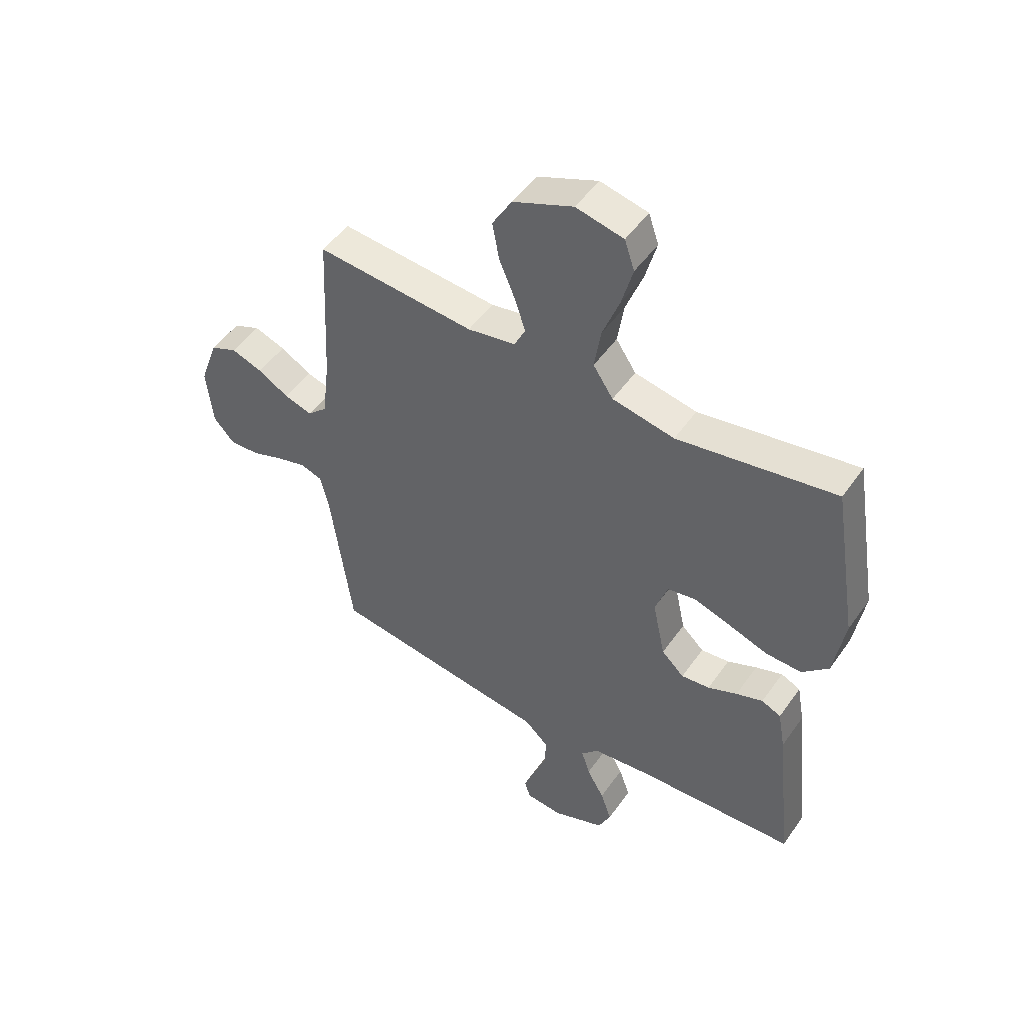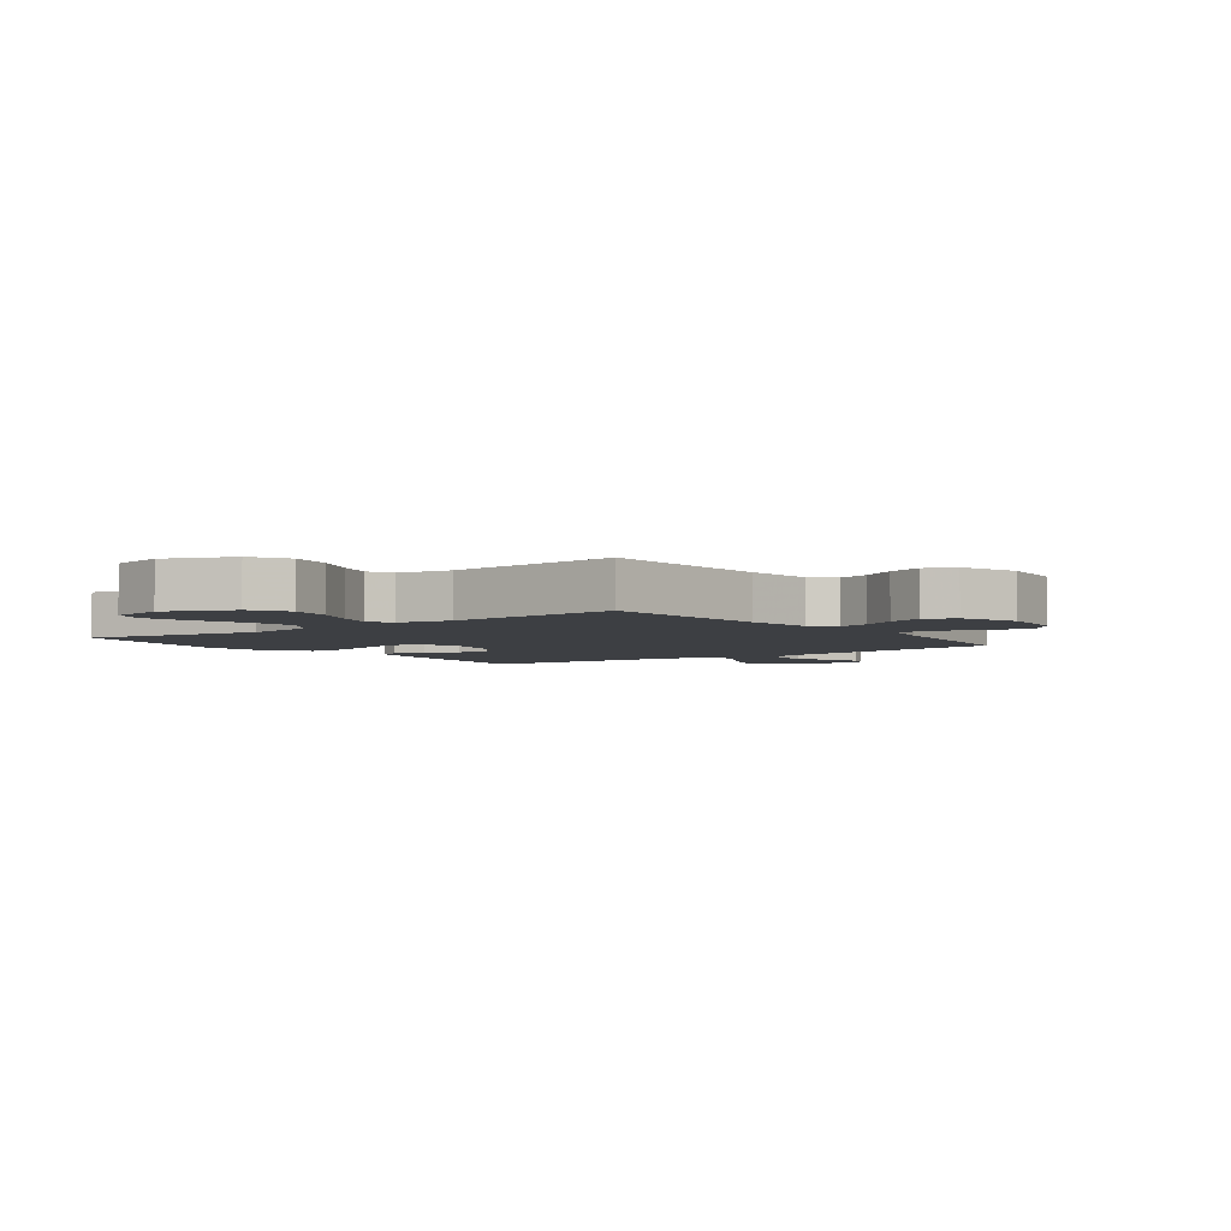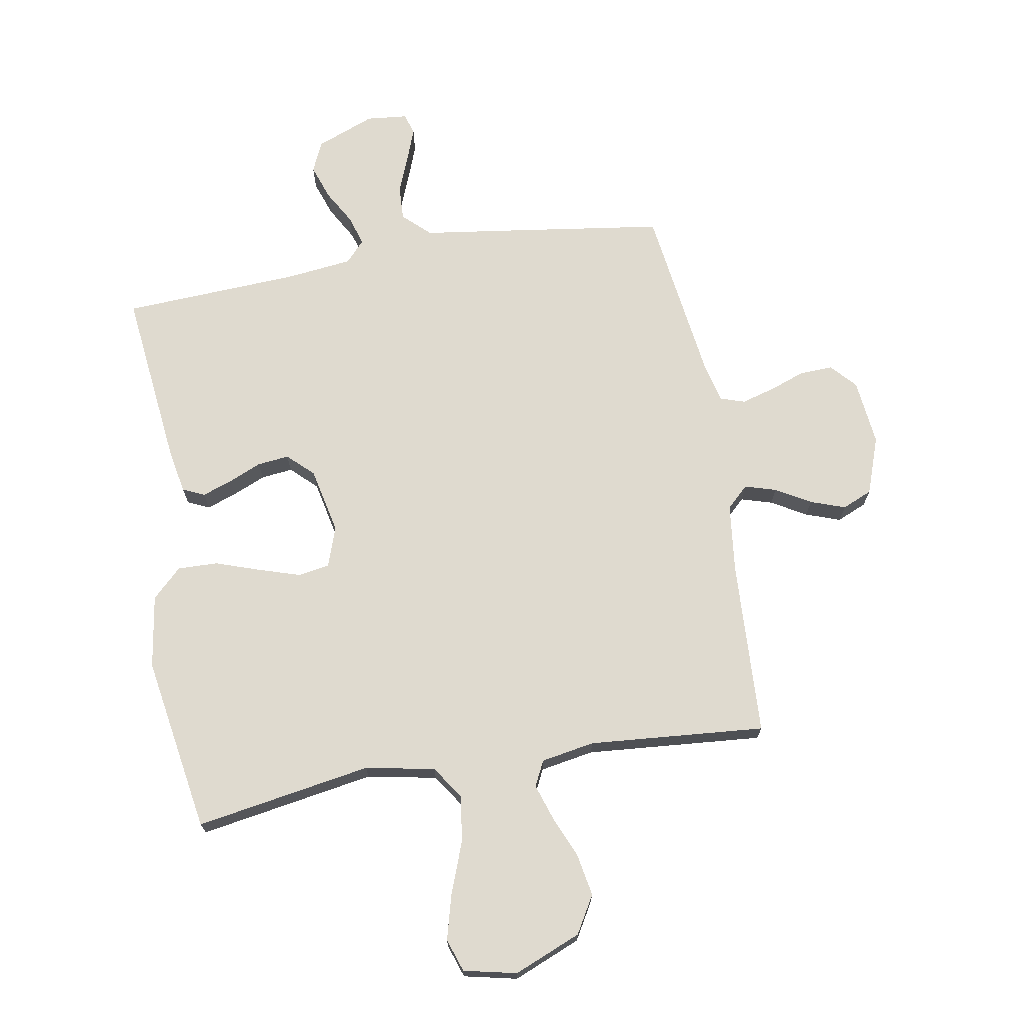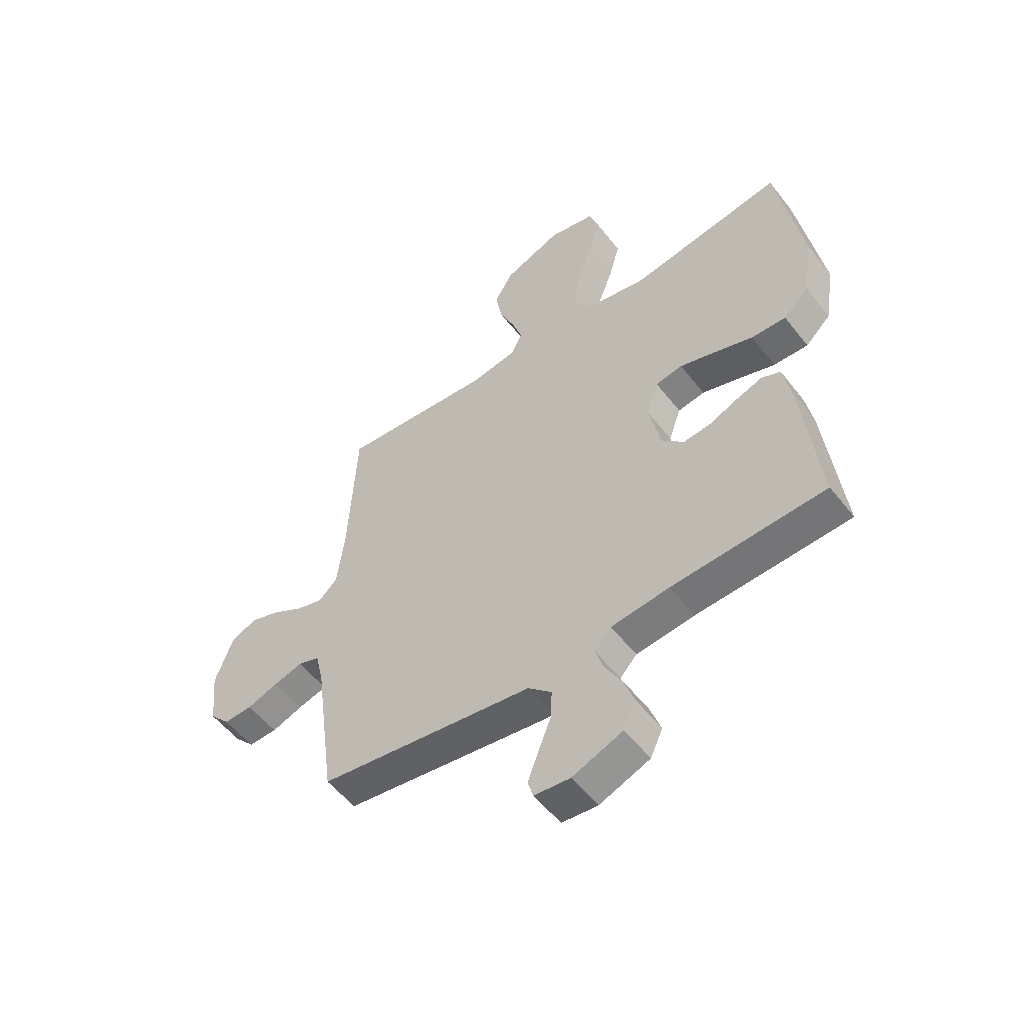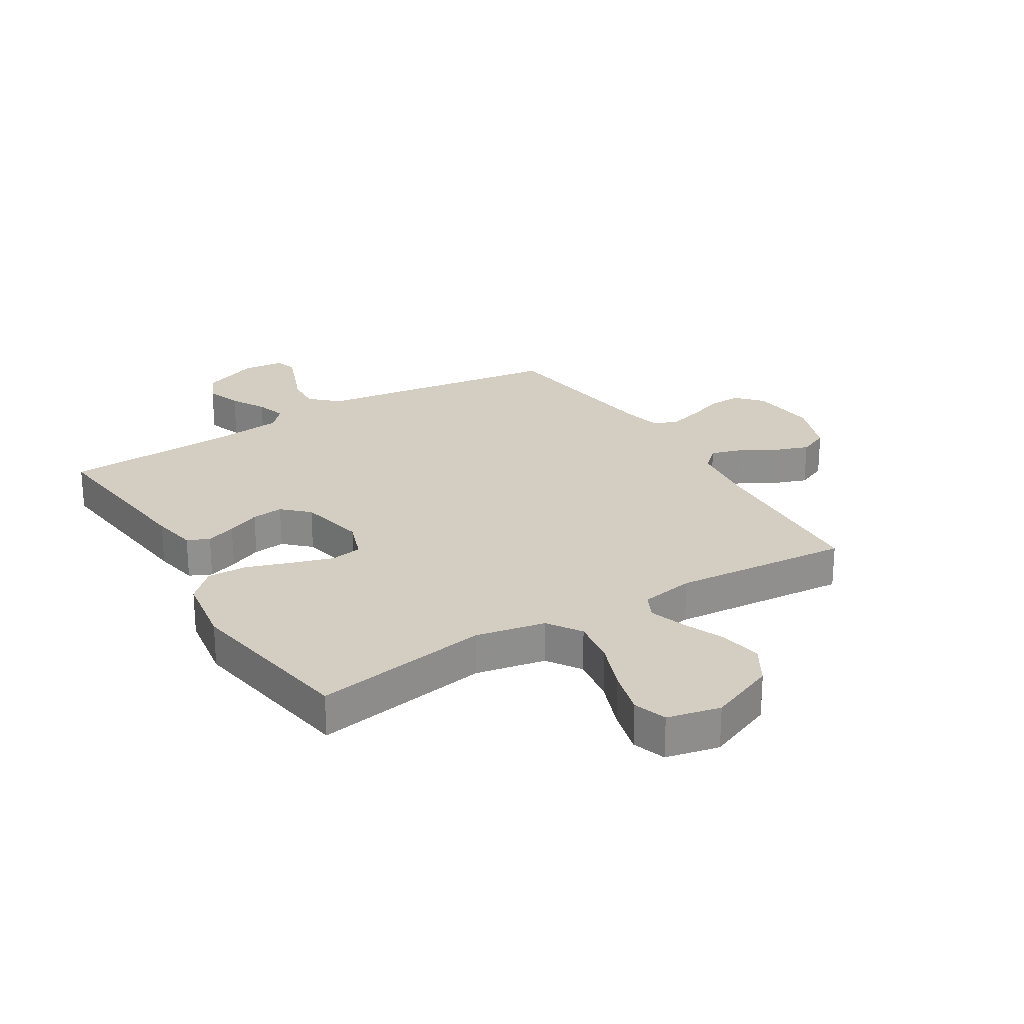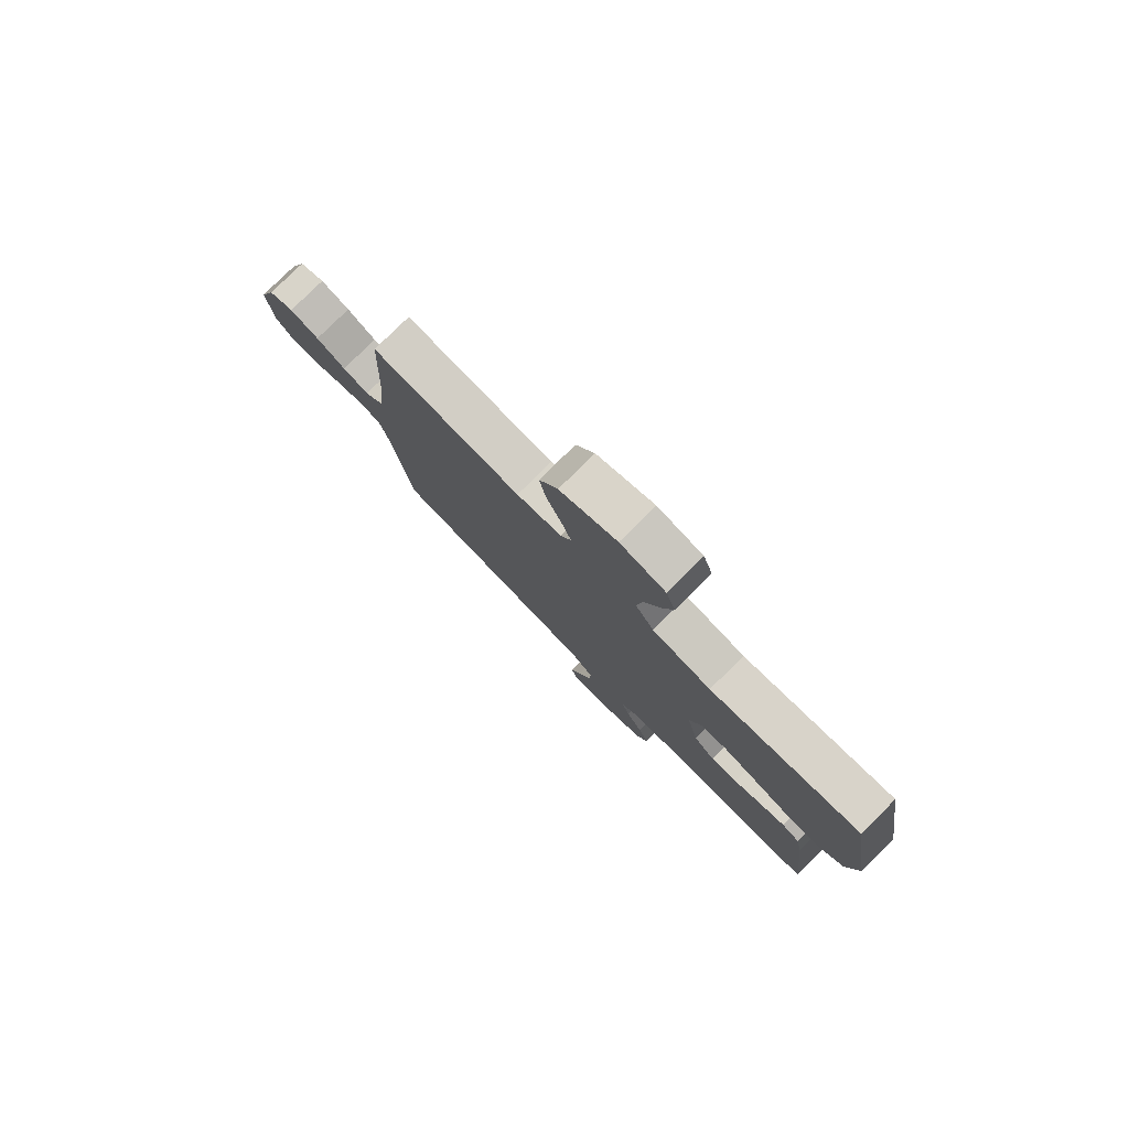
<metadata>
{"format":"obj","ext":"obj","renderer":"f3d","projection":"perspective","resolution":1024,"background":"white","views":[{"elev":49.7,"azim":-146.3,"up":"+Z"},{"elev":-3.9,"azim":36.6,"up":"+Y"},{"elev":70.7,"azim":-9.9,"up":"+Y"},{"elev":-54.4,"azim":-142.8,"up":"+Z"},{"elev":24.9,"azim":-31.5,"up":"+Y"},{"elev":79.7,"azim":-134.6,"up":"+Z"}]}
</metadata>
<code>
v -0.5 0.07 0.5
v -0.2 0.07 0.45
v -0.082 0.07 0.473
v -0.044 0.07 0.53
v -0.056 0.07 0.609
v -0.088 0.07 0.694
v -0.109 0.07 0.772
v -0.09 0.07 0.828
v 0 0.07 0.848
v 0.114 0.07 0.801
v 0.151 0.07 0.738
v 0.138 0.07 0.666
v 0.108 0.07 0.595
v 0.088 0.07 0.534
v 0.109 0.07 0.491
v 0.2 0.07 0.475
v 0.5 0.07 0.5
v 0.515 0.07 0.2
v 0.529 0.07 0.084
v 0.566 0.07 0.049
v 0.619 0.07 0.065
v 0.678 0.07 0.099
v 0.737 0.07 0.12
v 0.788 0.07 0.098
v 0.823 0.07 0
v 0.811 0.07 -0.113
v 0.772 0.07 -0.156
v 0.716 0.07 -0.154
v 0.655 0.07 -0.132
v 0.598 0.07 -0.116
v 0.556 0.07 -0.13
v 0.54 0.07 -0.2
v 0.5 0.07 -0.5
v 0.2 0.07 -0.543
v 0.078 0.07 -0.56
v 0.032 0.07 -0.603
v 0.035 0.07 -0.662
v 0.06 0.07 -0.725
v 0.081 0.07 -0.781
v 0.07 0.07 -0.817
v 0 0.07 -0.824
v -0.099 0.07 -0.785
v -0.123 0.07 -0.733
v -0.102 0.07 -0.673
v -0.069 0.07 -0.615
v -0.053 0.07 -0.564
v -0.086 0.07 -0.528
v -0.2 0.07 -0.515
v -0.5 0.07 -0.5
v -0.467 0.07 -0.2
v -0.453 0.07 -0.123
v -0.416 0.07 -0.106
v -0.365 0.07 -0.124
v -0.309 0.07 -0.148
v -0.255 0.07 -0.154
v -0.212 0.07 -0.113
v -0.188 0.07 0
v -0.212 0.07 0.068
v -0.265 0.07 0.077
v -0.335 0.07 0.055
v -0.411 0.07 0.029
v -0.479 0.07 0.027
v -0.529 0.07 0.075
v -0.549 0.07 0.2
v -0.5 0 0.5
v -0.2 0 0.45
v -0.082 0 0.473
v -0.044 0 0.53
v -0.056 0 0.609
v -0.088 0 0.694
v -0.109 0 0.772
v -0.09 0 0.828
v 0 0 0.848
v 0.114 0 0.801
v 0.151 0 0.738
v 0.138 0 0.666
v 0.108 0 0.595
v 0.088 0 0.534
v 0.109 0 0.491
v 0.2 0 0.475
v 0.5 0 0.5
v 0.515 0 0.2
v 0.529 0 0.084
v 0.566 0 0.049
v 0.619 0 0.065
v 0.678 0 0.099
v 0.737 0 0.12
v 0.788 0 0.098
v 0.823 0 0
v 0.811 0 -0.113
v 0.772 0 -0.156
v 0.716 0 -0.154
v 0.655 0 -0.132
v 0.598 0 -0.116
v 0.556 0 -0.13
v 0.54 0 -0.2
v 0.5 0 -0.5
v 0.2 0 -0.543
v 0.078 0 -0.56
v 0.032 0 -0.603
v 0.035 0 -0.662
v 0.06 0 -0.725
v 0.081 0 -0.781
v 0.07 0 -0.817
v 0 0 -0.824
v -0.099 0 -0.785
v -0.123 0 -0.733
v -0.102 0 -0.673
v -0.069 0 -0.615
v -0.053 0 -0.564
v -0.086 0 -0.528
v -0.2 0 -0.515
v -0.5 0 -0.5
v -0.467 0 -0.2
v -0.453 0 -0.123
v -0.416 0 -0.106
v -0.365 0 -0.124
v -0.309 0 -0.148
v -0.255 0 -0.154
v -0.212 0 -0.113
v -0.188 0 0
v -0.212 0 0.068
v -0.265 0 0.077
v -0.335 0 0.055
v -0.411 0 0.029
v -0.479 0 0.027
v -0.529 0 0.075
v -0.549 0 0.2
f 64 1 2
f 63 64 2
f 62 63 2
f 61 62 2
f 60 61 2
f 59 60 2 3
f 58 59 3 4
f 57 58 4
f 56 57 4
f 52 53 54
f 51 52 54
f 50 51 54
f 49 50 54
f 48 49 54
f 47 48 54 55
f 46 47 55 56
f 43 44 45
f 42 43 45
f 41 42 45
f 40 41 45
f 39 40 45
f 38 39 45
f 37 38 45
f 36 37 45 46
f 46 56 4
f 36 46 4
f 35 36 4
f 34 35 4
f 33 34 4
f 32 33 4
f 27 28 29
f 26 27 29
f 25 26 29
f 24 25 29
f 23 24 29
f 22 23 29
f 21 22 29
f 20 21 29 30
f 19 20 30 31
f 16 17 18
f 15 16 18 19
f 11 12 13
f 10 11 13
f 9 10 13
f 8 9 13
f 7 8 13
f 6 7 13
f 5 6 13
f 5 13 14
f 32 4 5
f 31 32 5
f 19 31 5
f 15 19 5
f 5 14 15
f 66 65 128
f 66 128 127
f 66 127 126
f 66 126 125
f 66 125 124
f 67 66 124 123
f 68 67 123 122
f 68 122 121
f 68 121 120
f 118 117 116
f 118 116 115
f 118 115 114
f 118 114 113
f 118 113 112
f 119 118 112 111
f 120 119 111 110
f 109 108 107
f 109 107 106
f 109 106 105
f 109 105 104
f 109 104 103
f 109 103 102
f 109 102 101
f 110 109 101 100
f 68 120 110
f 68 110 100
f 68 100 99
f 68 99 98
f 68 98 97
f 68 97 96
f 93 92 91
f 93 91 90
f 93 90 89
f 93 89 88
f 93 88 87
f 93 87 86
f 93 86 85
f 94 93 85 84
f 95 94 84 83
f 82 81 80
f 83 82 80 79
f 77 76 75
f 77 75 74
f 77 74 73
f 77 73 72
f 77 72 71
f 77 71 70
f 77 70 69
f 78 77 69
f 69 68 96
f 69 96 95
f 69 95 83
f 69 83 79
f 79 78 69
f 1 65 66 2
f 2 66 67 3
f 3 67 68 4
f 4 68 69 5
f 5 69 70 6
f 6 70 71 7
f 7 71 72 8
f 8 72 73 9
f 9 73 74 10
f 10 74 75 11
f 11 75 76 12
f 12 76 77 13
f 13 77 78 14
f 14 78 79 15
f 15 79 80 16
f 16 80 81 17
f 17 81 82 18
f 18 82 83 19
f 19 83 84 20
f 20 84 85 21
f 21 85 86 22
f 22 86 87 23
f 23 87 88 24
f 24 88 89 25
f 25 89 90 26
f 26 90 91 27
f 27 91 92 28
f 28 92 93 29
f 29 93 94 30
f 30 94 95 31
f 31 95 96 32
f 32 96 97 33
f 33 97 98 34
f 34 98 99 35
f 35 99 100 36
f 36 100 101 37
f 37 101 102 38
f 38 102 103 39
f 39 103 104 40
f 40 104 105 41
f 41 105 106 42
f 42 106 107 43
f 43 107 108 44
f 44 108 109 45
f 45 109 110 46
f 46 110 111 47
f 47 111 112 48
f 48 112 113 49
f 49 113 114 50
f 50 114 115 51
f 51 115 116 52
f 52 116 117 53
f 53 117 118 54
f 54 118 119 55
f 55 119 120 56
f 56 120 121 57
f 57 121 122 58
f 58 122 123 59
f 59 123 124 60
f 60 124 125 61
f 61 125 126 62
f 62 126 127 63
f 63 127 128 64
f 64 128 65 1

</code>
